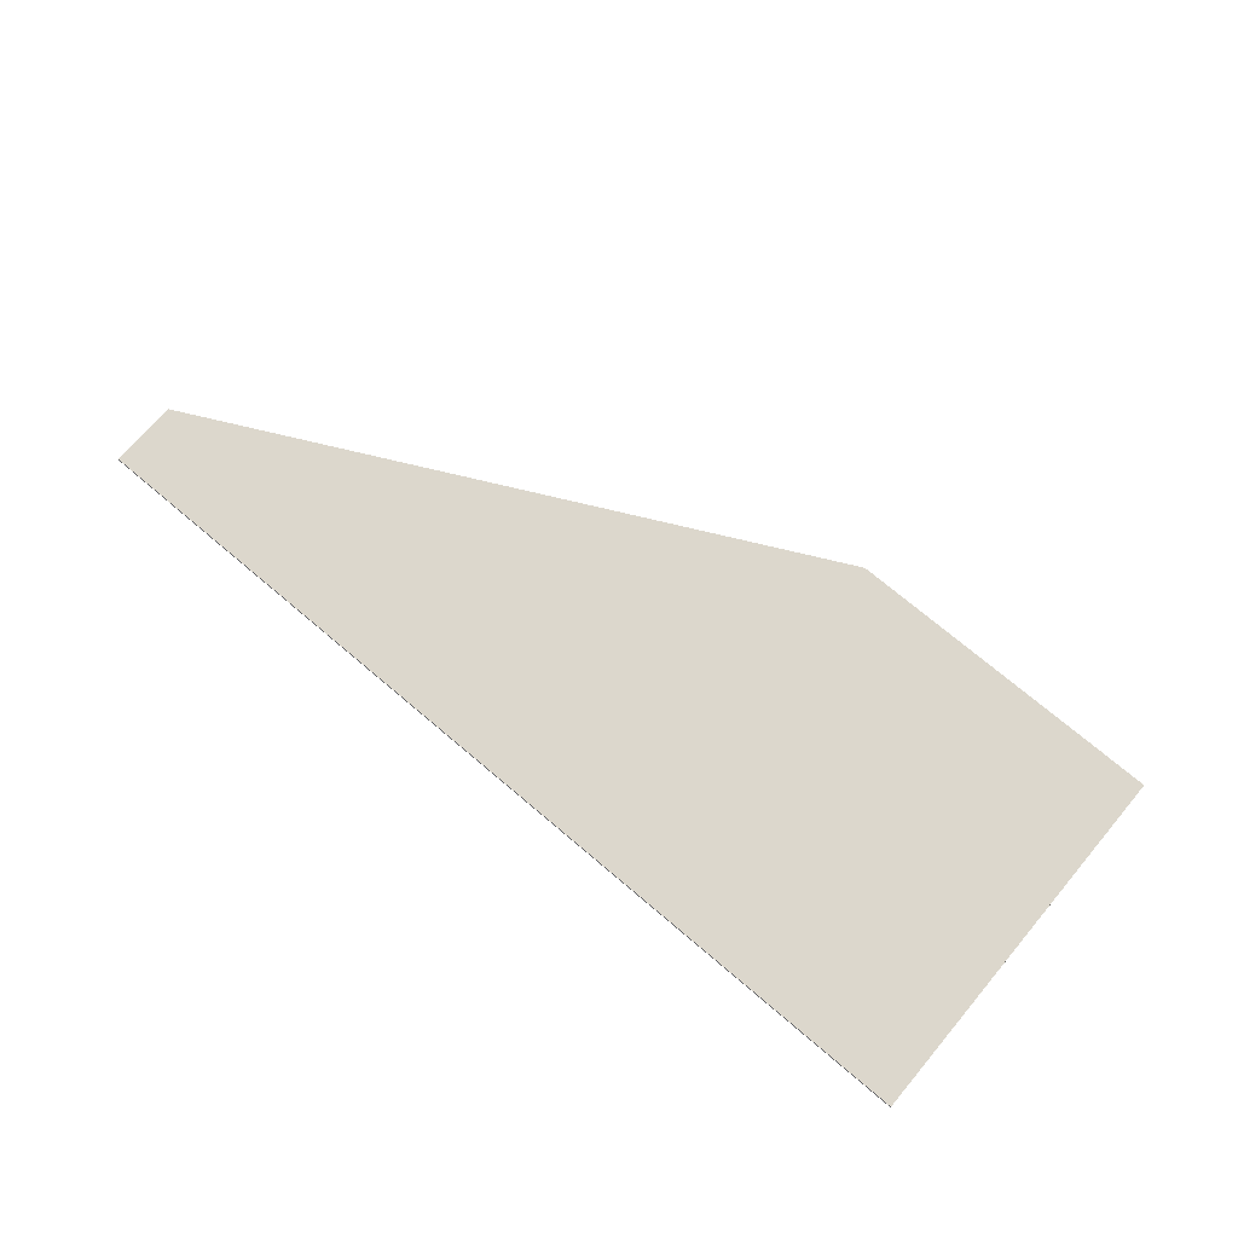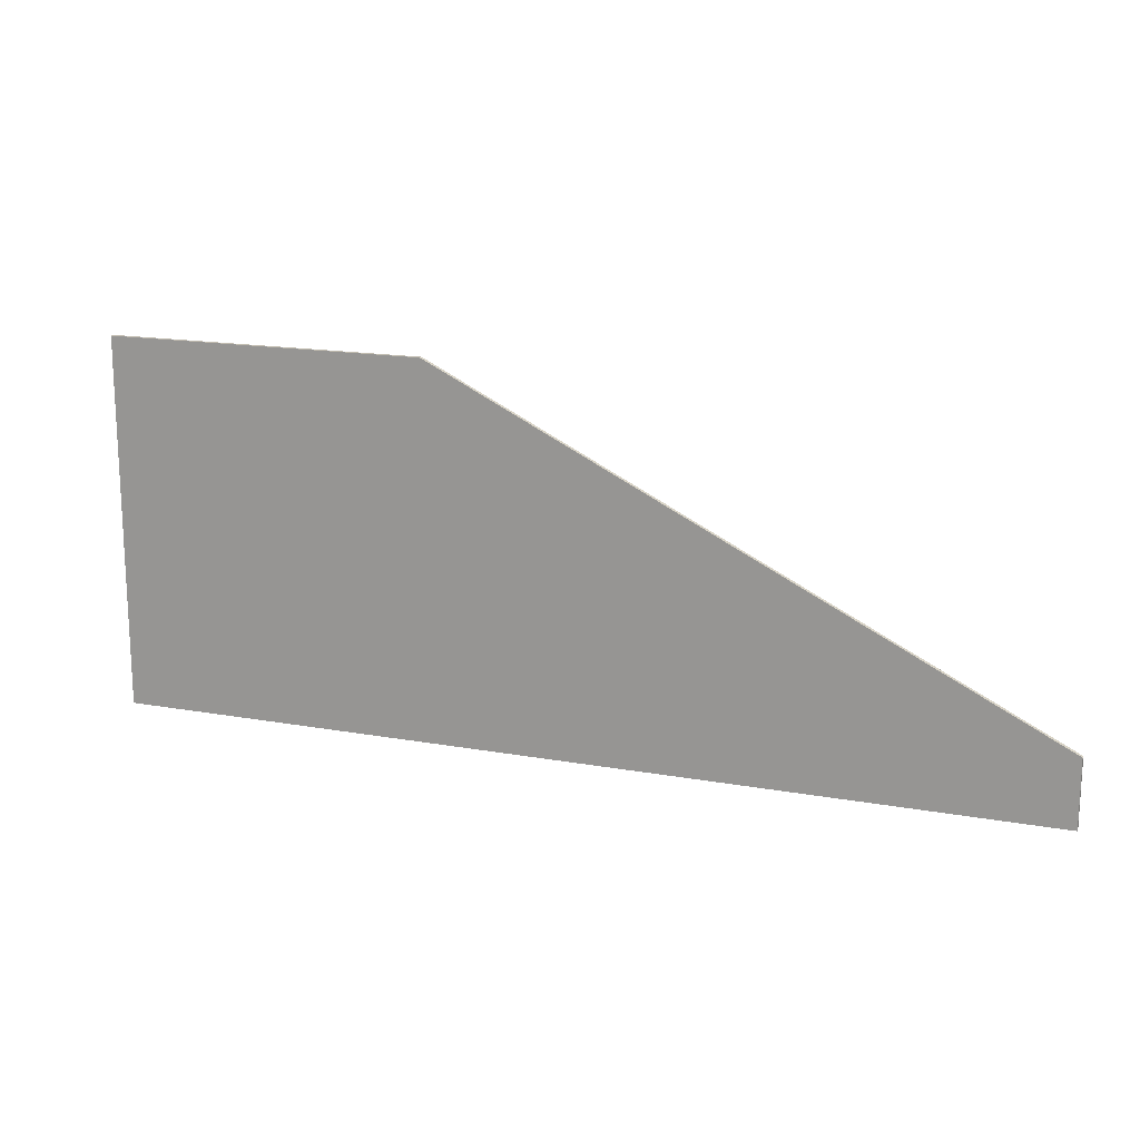
<metadata>
{"format":"obj","ext":"obj","renderer":"f3d","projection":"perspective","resolution":1024,"background":"white","views":[{"elev":72.8,"azim":-139.8,"up":"+Y"},{"elev":16.6,"azim":20.1,"up":"+Z"}]}
</metadata>
<code>
v 0.8032 -0.0125 0.3875
v 0.7592 -0.0125 0.3436
v 0.8032 -0.0125 0.2375
v 0.8032 -0.0125 0.3875
v 0.6532 -0.0125 0.3875
v 0.7592 -0.0125 0.3436
v 0.5 0 0.55
v 2.3 0 -0.35
v -0.45 0 0.55
v -0.45 0 -0.55
v -0.45 0 0.55
v 2.3 0 -0.35
v 2.3 0 -0.55
v 2.3 -0.0125 -0.55
v 2.3 0 -0.55
v 2.3 0 -0.35
v 2.3 -0.0125 -0.35
v 0.8032 -0.0125 -0.2394
v 2 -0.0125 -0.5011
v 2.25 -0.0125 -0.5011
v 0.8032 -0.0125 -0.1729
v 2.25 -0.0125 -0.5011
v 2 -0.0125 -0.5011
v 2.3 -0.0125 -0.55
v 2.25 -0.0125 -0.5011
v 2.3 -0.0125 -0.55
v 2.3 -0.0125 -0.35
v 0.8032 -0.0125 0.2375
v 0.8032 -0.0125 0.06305
v 2.25 -0.0125 -0.5011
v 2.3 -0.0125 -0.35
v 0.8032 -0.0125 0.2375
v 2.3 -0.0125 -0.35
v 0.8032 -0.0125 0.3875
v 0.5 -0.0125 0.55
v 0.8032 -0.0125 0.3875
v 2.3 -0.0125 -0.35
v 0.6532 -0.0125 0.3875
v 0.8032 -0.0125 0.3875
v 0.5 -0.0125 0.55
v -0.3 -0.0125 0.5107
v 0.0719 -0.0125 0.3875
v 0.6532 -0.0125 0.3875
v 0.5 -0.0125 0.55
v 0.01449 -0.0125 0.3761
v 0.0719 -0.0125 0.3875
v -0.3 -0.0125 0.5107
v -0.45 -0.0125 0.55
v -0.3 -0.0125 0.5107
v 0.5 -0.0125 0.55
v -0.45 -0.0125 -0.55
v -0.3 -0.0125 0.0875
v -0.3 -0.0125 0.5107
v -0.45 -0.0125 0.55
v 0.0719 -0.0125 -0.5125
v 0.01449 -0.0125 -0.5011
v -0.3 -0.0125 -0.5011
v -0.45 -0.0125 -0.55
v -0.07815 -0.0125 0.0305
v -0.3 -0.0125 0.0875
v -0.3 -0.0125 0.0125
v -0.07815 -0.0125 -0.04265
v -0.3 -0.0125 0.0125
v -0.3 -0.0125 0.0875
v -0.45 -0.0125 -0.55
v -0.3 -0.0125 0.0125
v -0.45 -0.0125 -0.55
v -0.3 -0.0125 -0.5011
v 2 -0.0125 -0.5011
v 0.7106 -0.0125 -0.5011
v 0.6532 -0.0125 -0.5125
v 2.3 -0.0125 -0.55
v 0.0719 -0.0125 -0.5125
v -0.45 -0.0125 -0.55
v 2.3 -0.0125 -0.55
v 0.6532 -0.0125 -0.5125
v -0.45 -0.0125 0.55
v 0.5 -0.0125 0.55
v 0.5 0 0.55
v -0.45 0 0.55
v -0.45 0 0.55
v -0.45 0 -0.55
v -0.45 -0.0125 -0.55
v -0.45 -0.0125 0.55
v 0.5 -0.0125 0.55
v 2.3 -0.0125 -0.35
v 2.3 0 -0.35
v 0.5 0 0.55
v 2.3 0 -0.55
v 2.3 -0.0125 -0.55
v -0.45 -0.0125 -0.55
v -0.45 0 -0.55
v -0.3 -0.0125 0.0125
v -0.0781 -0.0125 -0.3625
v -0.07815 -0.0125 -0.04265
v 0.8032 -0.0125 -0.2394
v 0.8032 -0.0125 -0.3625
v 2 -0.0125 -0.5011
v 0.7917 -0.0125 -0.4199
v 2 -0.0125 -0.5011
v 0.8032 -0.0125 -0.3625
v 0.7592 -0.0125 -0.4686
v 2 -0.0125 -0.5011
v 0.7917 -0.0125 -0.4199
v 0.7106 -0.0125 -0.5011
v 2 -0.0125 -0.5011
v 0.7592 -0.0125 -0.4686
v -0.3 -0.0125 0.0125
v -0.3 -0.0125 -0.5011
v -0.06668 -0.0125 -0.4199
v -0.0781 -0.0125 -0.3625
v -0.3 -0.0125 -0.5011
v -0.03417 -0.0125 -0.4686
v -0.06668 -0.0125 -0.4199
v -0.3 -0.0125 -0.5011
v 0.01449 -0.0125 -0.5011
v -0.03417 -0.0125 -0.4686
v 0.8032 -0.0125 0.2375
v 0.8019 -0.0125 0.2571
v 0.7275 -0.0125 0.2473
v 0.7281 -0.0125 0.2375
v 0.8019 -0.0125 0.2571
v 0.798 -0.0125 0.2763
v 0.7256 -0.0125 0.2569
v 0.7275 -0.0125 0.2473
v 0.798 -0.0125 0.2763
v 0.7917 -0.0125 0.2949
v 0.7224 -0.0125 0.2662
v 0.7256 -0.0125 0.2569
v 0.7917 -0.0125 0.2949
v 0.7831 -0.0125 0.3125
v 0.7181 -0.0125 0.275
v 0.7224 -0.0125 0.2662
v 0.7831 -0.0125 0.3125
v 0.7722 -0.0125 0.3288
v 0.7127 -0.0125 0.2832
v 0.7181 -0.0125 0.275
v 0.7722 -0.0125 0.3288
v 0.7592 -0.0125 0.3436
v 0.7062 -0.0125 0.2905
v 0.7127 -0.0125 0.2832
v 0.7592 -0.0125 0.3436
v 0.7445 -0.0125 0.3565
v 0.6988 -0.0125 0.297
v 0.7062 -0.0125 0.2905
v 0.7445 -0.0125 0.3565
v 0.7281 -0.0125 0.3674
v 0.6906 -0.0125 0.3024
v 0.6988 -0.0125 0.297
v 0.7281 -0.0125 0.3674
v 0.7106 -0.0125 0.3761
v 0.6819 -0.0125 0.3068
v 0.6906 -0.0125 0.3024
v 0.7106 -0.0125 0.3761
v 0.692 -0.0125 0.3824
v 0.6726 -0.0125 0.3099
v 0.6819 -0.0125 0.3068
v 0.692 -0.0125 0.3824
v 0.6727 -0.0125 0.3862
v 0.6629 -0.0125 0.3119
v 0.6726 -0.0125 0.3099
v 0.6727 -0.0125 0.3862
v 0.6532 -0.0125 0.3875
v 0.6532 -0.0125 0.3125
v 0.6629 -0.0125 0.3119
v 0.8032 -0.0125 -0.3625
v 0.8019 -0.0125 -0.3821
v 0.7275 -0.0125 -0.3723
v 0.7281 -0.0125 -0.3625
v 0.8019 -0.0125 -0.3821
v 0.798 -0.0125 -0.4013
v 0.7256 -0.0125 -0.3819
v 0.7275 -0.0125 -0.3723
v 0.798 -0.0125 -0.4013
v 0.7917 -0.0125 -0.4199
v 0.7224 -0.0125 -0.3912
v 0.7256 -0.0125 -0.3819
v 0.7917 -0.0125 -0.4199
v 0.7831 -0.0125 -0.4375
v 0.7181 -0.0125 -0.4
v 0.7224 -0.0125 -0.3912
v 0.7831 -0.0125 -0.4375
v 0.7722 -0.0125 -0.4538
v 0.7127 -0.0125 -0.4082
v 0.7181 -0.0125 -0.4
v 0.7722 -0.0125 -0.4538
v 0.7592 -0.0125 -0.4686
v 0.7062 -0.0125 -0.4155
v 0.7127 -0.0125 -0.4082
v 0.7592 -0.0125 -0.4686
v 0.7445 -0.0125 -0.4815
v 0.6988 -0.0125 -0.422
v 0.7062 -0.0125 -0.4155
v 0.7445 -0.0125 -0.4815
v 0.7281 -0.0125 -0.4924
v 0.6906 -0.0125 -0.4274
v 0.6988 -0.0125 -0.422
v 0.7281 -0.0125 -0.4924
v 0.7106 -0.0125 -0.5011
v 0.6819 -0.0125 -0.4318
v 0.6906 -0.0125 -0.4274
v 0.7106 -0.0125 -0.5011
v 0.692 -0.0125 -0.5074
v 0.6726 -0.0125 -0.4349
v 0.6819 -0.0125 -0.4318
v 0.692 -0.0125 -0.5074
v 0.6727 -0.0125 -0.5112
v 0.6629 -0.0125 -0.4369
v 0.6726 -0.0125 -0.4349
v 0.6727 -0.0125 -0.5112
v 0.6532 -0.0125 -0.5125
v 0.6532 -0.0125 -0.4375
v 0.6629 -0.0125 -0.4369
v -0.0781 -0.0125 0.2375
v -0.07681 -0.0125 0.2571
v -0.002455 -0.0125 0.2473
v -0.0031 -0.0125 0.2375
v -0.07681 -0.0125 0.2571
v -0.07298 -0.0125 0.2763
v -0.000543 -0.0125 0.2569
v -0.002455 -0.0125 0.2473
v -0.07298 -0.0125 0.2763
v -0.06668 -0.0125 0.2949
v 0.002607 -0.0125 0.2662
v -0.000543 -0.0125 0.2569
v -0.06668 -0.0125 0.2949
v -0.058 -0.0125 0.3125
v 0.00695 -0.0125 0.275
v 0.002607 -0.0125 0.2662
v -0.058 -0.0125 0.3125
v -0.04711 -0.0125 0.3288
v 0.01239 -0.0125 0.2832
v 0.00695 -0.0125 0.275
v -0.04711 -0.0125 0.3288
v -0.03417 -0.0125 0.3436
v 0.01887 -0.0125 0.2905
v 0.01239 -0.0125 0.2832
v -0.03417 -0.0125 0.3436
v -0.01942 -0.0125 0.3565
v 0.02624 -0.0125 0.297
v 0.01887 -0.0125 0.2905
v -0.01942 -0.0125 0.3565
v -0.0031 -0.0125 0.3674
v 0.0344 -0.0125 0.3024
v 0.02624 -0.0125 0.297
v -0.0031 -0.0125 0.3674
v 0.01449 -0.0125 0.3761
v 0.0432 -0.0125 0.3068
v 0.0344 -0.0125 0.3024
v 0.01449 -0.0125 0.3761
v 0.03308 -0.0125 0.3824
v 0.05249 -0.0125 0.3099
v 0.0432 -0.0125 0.3068
v 0.03308 -0.0125 0.3824
v 0.05233 -0.0125 0.3862
v 0.06211 -0.0125 0.3119
v 0.05249 -0.0125 0.3099
v 0.05233 -0.0125 0.3862
v 0.0719 -0.0125 0.3875
v 0.0719 -0.0125 0.3125
v 0.06211 -0.0125 0.3119
v -0.0781 -0.0125 -0.3625
v -0.07681 -0.0125 -0.3821
v -0.002455 -0.0125 -0.3723
v -0.0031 -0.0125 -0.3625
v -0.07681 -0.0125 -0.3821
v -0.07298 -0.0125 -0.4013
v -0.000543 -0.0125 -0.3819
v -0.002455 -0.0125 -0.3723
v -0.07298 -0.0125 -0.4013
v -0.06668 -0.0125 -0.4199
v 0.002607 -0.0125 -0.3912
v -0.000543 -0.0125 -0.3819
v -0.06668 -0.0125 -0.4199
v -0.058 -0.0125 -0.4375
v 0.00695 -0.0125 -0.4
v 0.002607 -0.0125 -0.3912
v -0.058 -0.0125 -0.4375
v -0.04711 -0.0125 -0.4538
v 0.01239 -0.0125 -0.4082
v 0.00695 -0.0125 -0.4
v -0.04711 -0.0125 -0.4538
v -0.03417 -0.0125 -0.4686
v 0.01887 -0.0125 -0.4155
v 0.01239 -0.0125 -0.4082
v -0.03417 -0.0125 -0.4686
v -0.01942 -0.0125 -0.4815
v 0.02624 -0.0125 -0.422
v 0.01887 -0.0125 -0.4155
v -0.01942 -0.0125 -0.4815
v -0.0031 -0.0125 -0.4924
v 0.0344 -0.0125 -0.4274
v 0.02624 -0.0125 -0.422
v -0.0031 -0.0125 -0.4924
v 0.01449 -0.0125 -0.5011
v 0.0432 -0.0125 -0.4318
v 0.0344 -0.0125 -0.4274
v 0.01449 -0.0125 -0.5011
v 0.03308 -0.0125 -0.5074
v 0.05249 -0.0125 -0.4349
v 0.0432 -0.0125 -0.4318
v 0.03308 -0.0125 -0.5074
v 0.05233 -0.0125 -0.5112
v 0.06211 -0.0125 -0.4369
v 0.05249 -0.0125 -0.4349
v 0.05233 -0.0125 -0.5112
v 0.0719 -0.0125 -0.5125
v 0.0719 -0.0125 -0.4375
v 0.06211 -0.0125 -0.4369
v 0.7281 -0.0125 0.2375
v 0.7281 -0.0125 -0.3625
v 0.8032 -0.0125 0.06305
v 0.8032 -0.0125 0.2375
v 0.7281 -0.0125 -0.3625
v 0.8032 -0.0125 -0.1729
v 0.8032 -0.0125 0.06305
v 0.7281 -0.0125 -0.3625
v 0.8032 -0.0125 -0.2394
v 0.8032 -0.0125 -0.1729
v 0.7281 -0.0125 -0.3625
v 0.8032 -0.0125 -0.3625
v 0.8032 -0.0125 -0.2394
v 0.6532 -0.0125 0.3125
v 0.6532 -0.0125 0.3875
v 0.0719 -0.0125 0.3875
v 0.0719 -0.0125 0.3125
v -0.0031 -0.0125 0.2375
v -0.07815 -0.0125 -0.04265
v -0.0781 -0.0125 -0.3625
v -0.0031 -0.0125 -0.3625
v -0.0031 -0.0125 0.2375
v -0.07815 -0.0125 0.0305
v -0.07815 -0.0125 -0.04265
v 0.0719 -0.0125 -0.5125
v 0.6532 -0.0125 -0.5125
v 0.6532 -0.0125 -0.4375
v 0.0719 -0.0125 -0.4375
v -0.07815 -0.0125 0.0305
v -0.0031 -0.0125 0.2375
v -0.0781 -0.0125 0.2375
v 0.6532 -0.0125 0.2375
v 0.7281 -0.0125 0.2375
v 0.7062 -0.0125 0.2905
v 0.6532 -0.0125 0.2375
v 0.7062 -0.0125 0.2905
v 0.6532 -0.0125 0.3125
v 0.6532 -0.0125 -0.3625
v 0.7281 -0.0125 -0.3625
v 0.7062 -0.0125 -0.4155
v 0.6532 -0.0125 -0.3625
v 0.7062 -0.0125 -0.4155
v 0.6532 -0.0125 -0.4375
v 0.0719 -0.0125 0.2375
v -0.0031 -0.0125 0.2375
v 0.01887 -0.0125 0.2905
v 0.0719 -0.0125 0.2375
v 0.01887 -0.0125 0.2905
v 0.0719 -0.0125 0.3125
v 0.0719 -0.0125 -0.3625
v -0.0031 -0.0125 -0.3625
v 0.01887 -0.0125 -0.4155
v 0.0719 -0.0125 -0.3625
v 0.01887 -0.0125 -0.4155
v 0.0719 -0.0125 -0.4375
v -0.0781 -0.0125 0.3875
v -0.07681 -0.0125 0.2571
v -0.0781 -0.0125 0.2375
v -0.0781 -0.0125 0.3875
v -0.07298 -0.0125 0.2763
v -0.07681 -0.0125 0.2571
v -0.0781 -0.0125 0.3875
v -0.06668 -0.0125 0.2949
v -0.07298 -0.0125 0.2763
v -0.0781 -0.0125 0.3875
v -0.058 -0.0125 0.3125
v -0.06668 -0.0125 0.2949
v -0.0781 -0.0125 0.3875
v -0.04711 -0.0125 0.3288
v -0.058 -0.0125 0.3125
v -0.0781 -0.0125 0.3875
v -0.03417 -0.0125 0.3436
v -0.04711 -0.0125 0.3288
v -0.0781 -0.0125 0.3875
v -0.01942 -0.0125 0.3565
v -0.03417 -0.0125 0.3436
v -0.0781 -0.0125 0.3875
v -0.0031 -0.0125 0.3674
v -0.01942 -0.0125 0.3565
v -0.0781 -0.0125 0.3875
v 0.01449 -0.0125 0.3761
v -0.0031 -0.0125 0.3674
v -0.0781 -0.0125 0.3875
v 0.01449 -0.0125 0.3761
v -0.3 -0.0125 0.5107
v -0.0781 -0.0125 0.3875
v -0.3 -0.0125 0.5107
v -0.0781 -0.0125 0.2375
v 0.8032 -0.0125 -0.1729
v 2.25 -0.0125 -0.5011
v 0.8032 -0.0125 0.06305
v -0.3 -0.0125 0.0875
v -0.07815 -0.0125 0.0305
v -0.0781 -0.0125 0.2375
v -0.3 -0.0125 0.5107
v 0.539 -0.0125 0.2375
v 0.467 -0.0125 0.2375
v 0.467 -0.0125 -0.1309
v 0.539 -0.0125 -0.1309
v 0.467 -0.0125 -0.3625
v 0.539 -0.0125 -0.3625
v 0.539 -0.0125 -0.2287
v 0.467 -0.0125 -0.2287
v 0.086 -0.0125 0.2375
v 0.086 -0.0125 -0.1213
v 0.314 -0.0125 0.2375
v 0.3482 -0.0125 -0.1333
v 0.3482 -0.0125 0.1301
v 0.1814 -0.0125 -0.1333
v 0.3458 -0.0125 -0.3625
v 0.3458 -0.0125 -0.2287
v 0.086 -0.0125 -0.2287
v 0.086 -0.0125 -0.3625
v 0.3458 -0.0125 -0.3625
v 0.467 -0.0125 -0.3625
v 0.467 -0.0125 -0.2287
v 0.3458 -0.0125 -0.2287
v 0.467 -0.0125 -0.1309
v 0.467 -0.0125 -0.2287
v 0.539 -0.0125 -0.2287
v 0.539 -0.0125 -0.1309
v 0.1814 -0.0125 -0.1333
v 0.3482 -0.0125 0.1301
v 0.314 -0.0125 0.2375
v 0.086 -0.0125 -0.1213
v 0.3482 -0.0125 0.1301
v 0.467 -0.0125 0.2375
v 0.314 -0.0125 0.2375
v 0.1814 -0.0125 -0.1333
v 0.086 -0.0125 -0.1213
v 0.086 -0.0125 -0.2287
v 0.3482 -0.0125 -0.1333
v 0.1814 -0.0125 -0.1333
v 0.086 -0.0125 -0.2287
v 0.3458 -0.0125 -0.2287
v 0.467 -0.0125 -0.1309
v 0.467 -0.0125 0.2375
v 0.3482 -0.0125 0.1301
v 0.3482 -0.0125 -0.1333
v 0.3458 -0.0125 -0.2287
v 0.467 -0.0125 -0.2287
v 0.467 -0.0125 -0.1309
v 0.3482 -0.0125 -0.1333
v 0.086 -0.0125 -0.2287
v -0.0031 -0.0125 0.2375
v -0.0031 -0.0125 -0.3625
v 0.0719 -0.0125 -0.3625
v 0.6532 -0.0125 -0.4375
v 0.086 -0.0125 -0.3625
v 0.0719 -0.0125 -0.3625
v 0.0719 -0.0125 -0.4375
v 0.539 -0.0125 -0.2287
v 0.539 -0.0125 -0.3625
v 0.6532 -0.0125 -0.4375
v 0.539 -0.0125 -0.1309
v 0.539 -0.0125 -0.2287
v 0.6532 -0.0125 -0.4375
v 0.6532 -0.0125 -0.3625
v 0.6532 -0.0125 0.2375
v 0.539 -0.0125 -0.1309
v 0.6532 -0.0125 -0.3625
v 0.7281 -0.0125 -0.3625
v 0.3458 -0.0125 -0.3625
v 0.086 -0.0125 -0.3625
v 0.6532 -0.0125 -0.4375
v 0.467 -0.0125 -0.3625
v 0.3458 -0.0125 -0.3625
v 0.6532 -0.0125 -0.4375
v 0.6532 -0.0125 -0.4375
v 0.539 -0.0125 -0.3625
v 0.467 -0.0125 -0.3625
v 0.7281 -0.0125 0.2375
v 0.6532 -0.0125 0.2375
v 0.7281 -0.0125 -0.3625
v 0.6532 -0.0125 0.3125
v 0.539 -0.0125 0.2375
v 0.539 -0.0125 -0.1309
v 0.6532 -0.0125 0.2375
v 0.6532 -0.0125 0.3125
v 0.0719 -0.0125 0.3125
v 0.467 -0.0125 0.2375
v 0.539 -0.0125 0.2375
v 0.0719 -0.0125 0.3125
v 0.314 -0.0125 0.2375
v 0.467 -0.0125 0.2375
v 0.314 -0.0125 0.2375
v 0.0719 -0.0125 0.3125
v 0.086 -0.0125 0.2375
v 0.086 -0.0125 -0.3625
v 0.086 -0.0125 -0.2287
v 0.0719 -0.0125 -0.3625
v 0.0719 -0.0125 0.2375
v -0.0031 -0.0125 0.2375
v 0.086 -0.0125 -0.2287
v 0.086 -0.0125 -0.1213
v 0.0719 -0.0125 0.3125
v 0.0719 -0.0125 0.2375
v 0.086 -0.0125 -0.1213
v 0.086 -0.0125 0.2375
g mesh6178493
f 1 2 3
f 4 5 6
f 7 8 9
f 10 11 12
f 12 13 10
f 14 15 16
f 16 17 14
f 18 19 20
f 20 21 18
f 22 23 24
f 25 26 27
f 28 29 30
f 30 31 28
f 32 33 34
f 35 36 37
f 38 39 40
f 41 42 43
f 43 44 41
f 45 46 47
f 48 49 50
f 51 52 53
f 53 54 51
f 55 56 57
f 57 58 55
f 59 60 61
f 61 62 59
f 63 64 65
f 66 67 68
f 69 70 71
f 71 72 69
f 73 74 75
f 75 76 73
f 77 78 79
f 79 80 77
f 81 82 83
f 83 84 81
f 85 86 87
f 87 88 85
f 89 90 91
f 91 92 89
g mesh6178497
f 93 94 95
f 96 97 98
f 99 100 101
f 102 103 104
f 105 106 107
f 108 109 110
f 110 111 108
f 112 113 114
f 115 116 117
g mesh6178499
f 118 119 120
f 120 121 118
f 122 123 124
f 124 125 122
f 126 127 128
f 128 129 126
f 130 131 132
f 132 133 130
f 134 135 136
f 136 137 134
f 138 139 140
f 140 141 138
f 142 143 144
f 144 145 142
f 146 147 148
f 148 149 146
f 150 151 152
f 152 153 150
f 154 155 156
f 156 157 154
f 158 159 160
f 160 161 158
f 162 163 164
f 164 165 162
g mesh6178501
f 166 168 167
f 168 166 169
f 170 172 171
f 172 170 173
f 174 176 175
f 176 174 177
f 178 180 179
f 180 178 181
f 182 184 183
f 184 182 185
f 186 188 187
f 188 186 189
f 190 192 191
f 192 190 193
f 194 196 195
f 196 194 197
f 198 200 199
f 200 198 201
f 202 204 203
f 204 202 205
f 206 208 207
f 208 206 209
f 210 212 211
f 212 210 213
g mesh6178503
f 214 216 215
f 216 214 217
f 218 220 219
f 220 218 221
f 222 224 223
f 224 222 225
f 226 228 227
f 228 226 229
f 230 232 231
f 232 230 233
f 234 236 235
f 236 234 237
f 238 240 239
f 240 238 241
f 242 244 243
f 244 242 245
f 246 248 247
f 248 246 249
f 250 252 251
f 252 250 253
f 254 256 255
f 256 254 257
f 258 260 259
f 260 258 261
g mesh6178505
f 262 263 264
f 264 265 262
f 266 267 268
f 268 269 266
f 270 271 272
f 272 273 270
f 274 275 276
f 276 277 274
f 278 279 280
f 280 281 278
f 282 283 284
f 284 285 282
f 286 287 288
f 288 289 286
f 290 291 292
f 292 293 290
f 294 295 296
f 296 297 294
f 298 299 300
f 300 301 298
f 302 303 304
f 304 305 302
f 306 307 308
f 308 309 306
f 310 311 312
f 312 313 310
f 314 315 316
f 317 318 319
f 320 321 322
f 323 324 325
f 325 326 323
f 327 328 329
f 329 330 327
f 331 332 333
f 334 335 336
f 336 337 334
f 338 339 340
g mesh6178508
f 341 342 343
f 344 345 346
g mesh6178510
f 347 349 348
f 350 352 351
g mesh6178512
f 353 355 354
f 356 358 357
g mesh6178514
f 359 360 361
f 362 363 364
g mesh6178519
f 365 367 366
f 368 370 369
f 371 373 372
f 374 376 375
f 377 379 378
f 380 382 381
f 383 385 384
f 386 388 387
f 389 391 390
f 392 393 394
f 395 396 397
f 398 399 400
f 401 402 403
f 403 404 401
g mesh6178522
f 405 406 407
f 407 408 405
f 409 410 411
f 411 412 409
f 413 414 415
f 416 417 418
f 419 420 421
f 421 422 419
g mesh6178523
f 423 424 425
f 425 426 423
f 427 428 429
f 429 430 427
f 431 432 433
f 433 434 431
f 435 436 437
f 438 439 440
f 441 442 443
f 443 444 441
f 445 446 447
f 447 448 445
f 449 450 451
f 451 452 449
f 453 454 455
f 455 456 453
f 457 458 459
f 459 460 457
f 461 462 463
f 464 465 466
f 466 467 464
f 468 469 470
f 470 471 468
f 472 473 474
f 475 476 477
f 478 479 480
f 481 482 483
f 484 485 486
f 486 487 484
f 488 489 490
f 490 491 488
f 492 493 494
f 495 496 497
f 498 499 500
f 501 502 503
f 503 504 501
f 505 506 507
f 507 508 505

</code>
